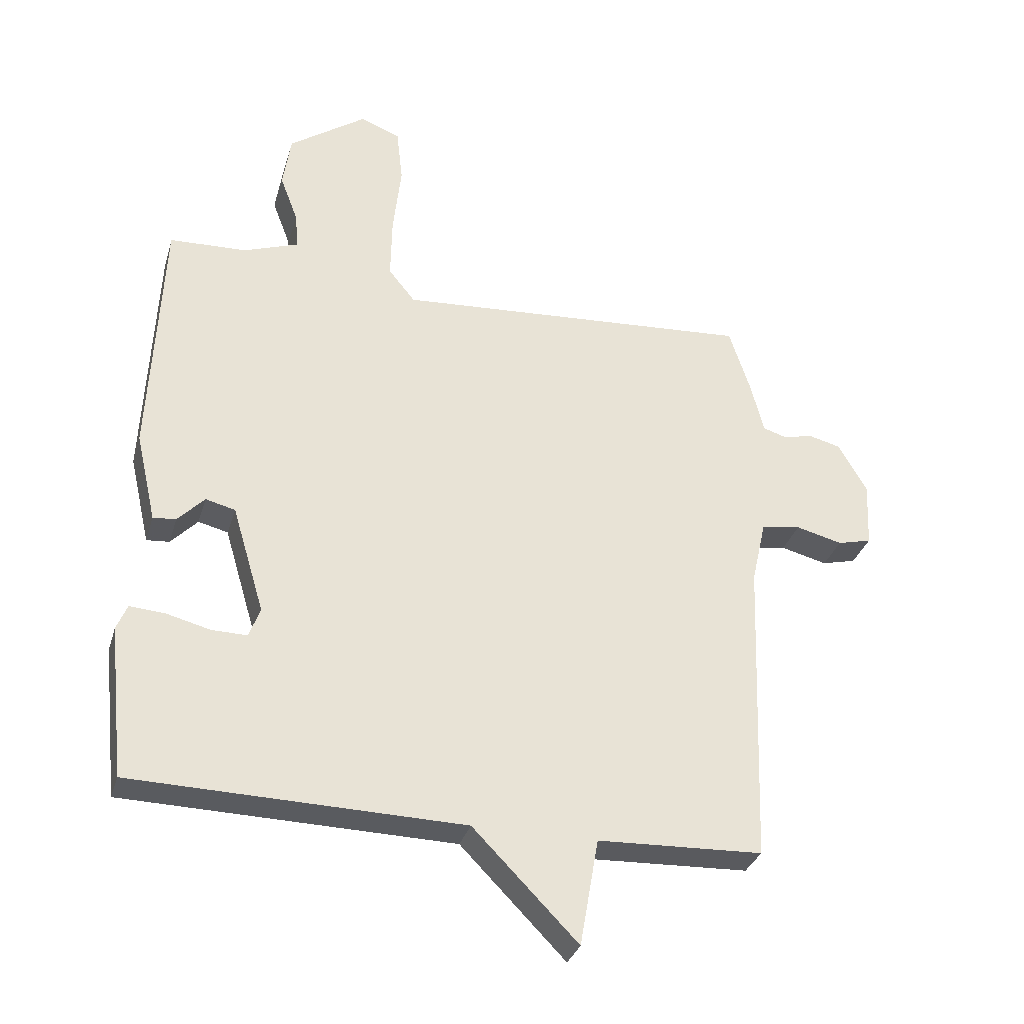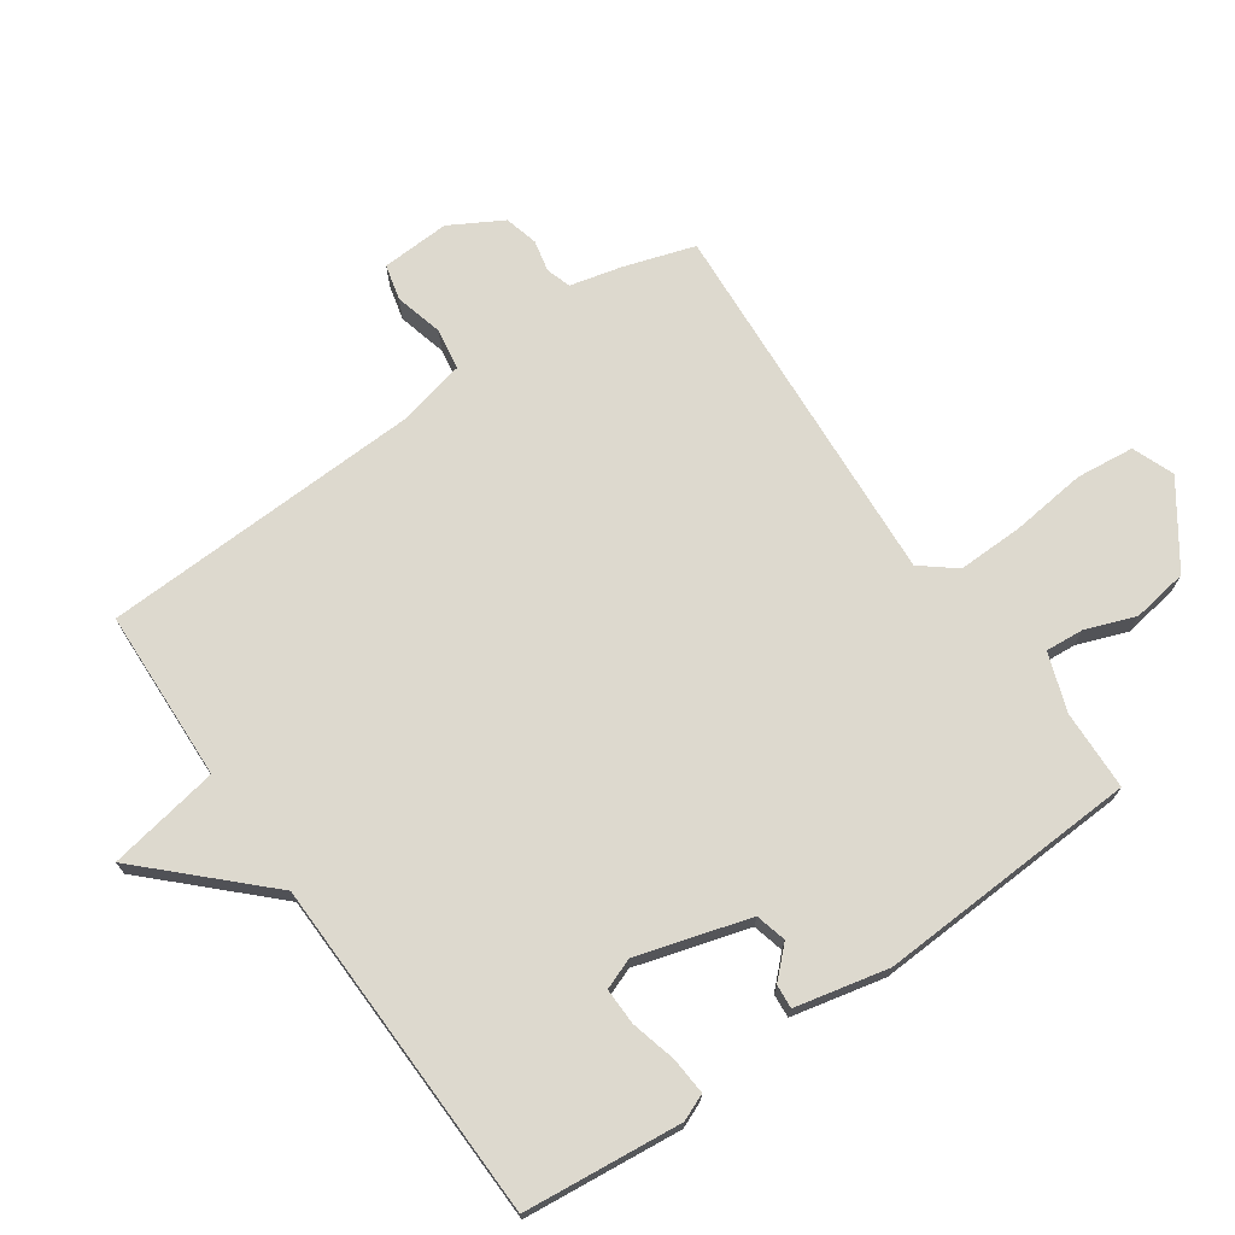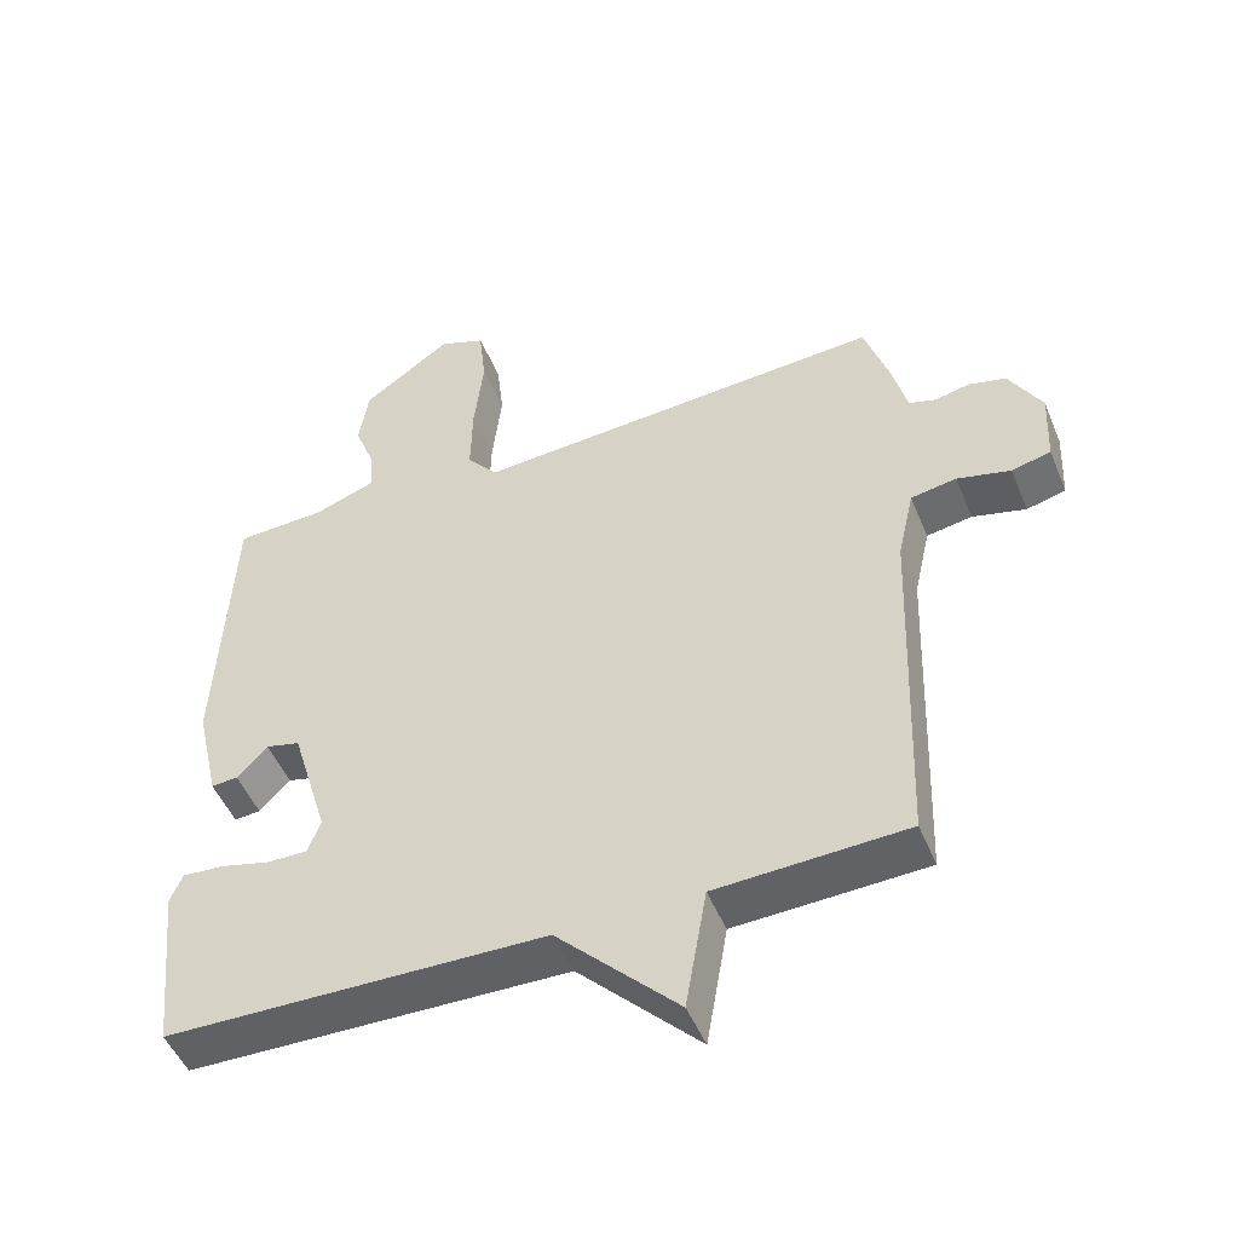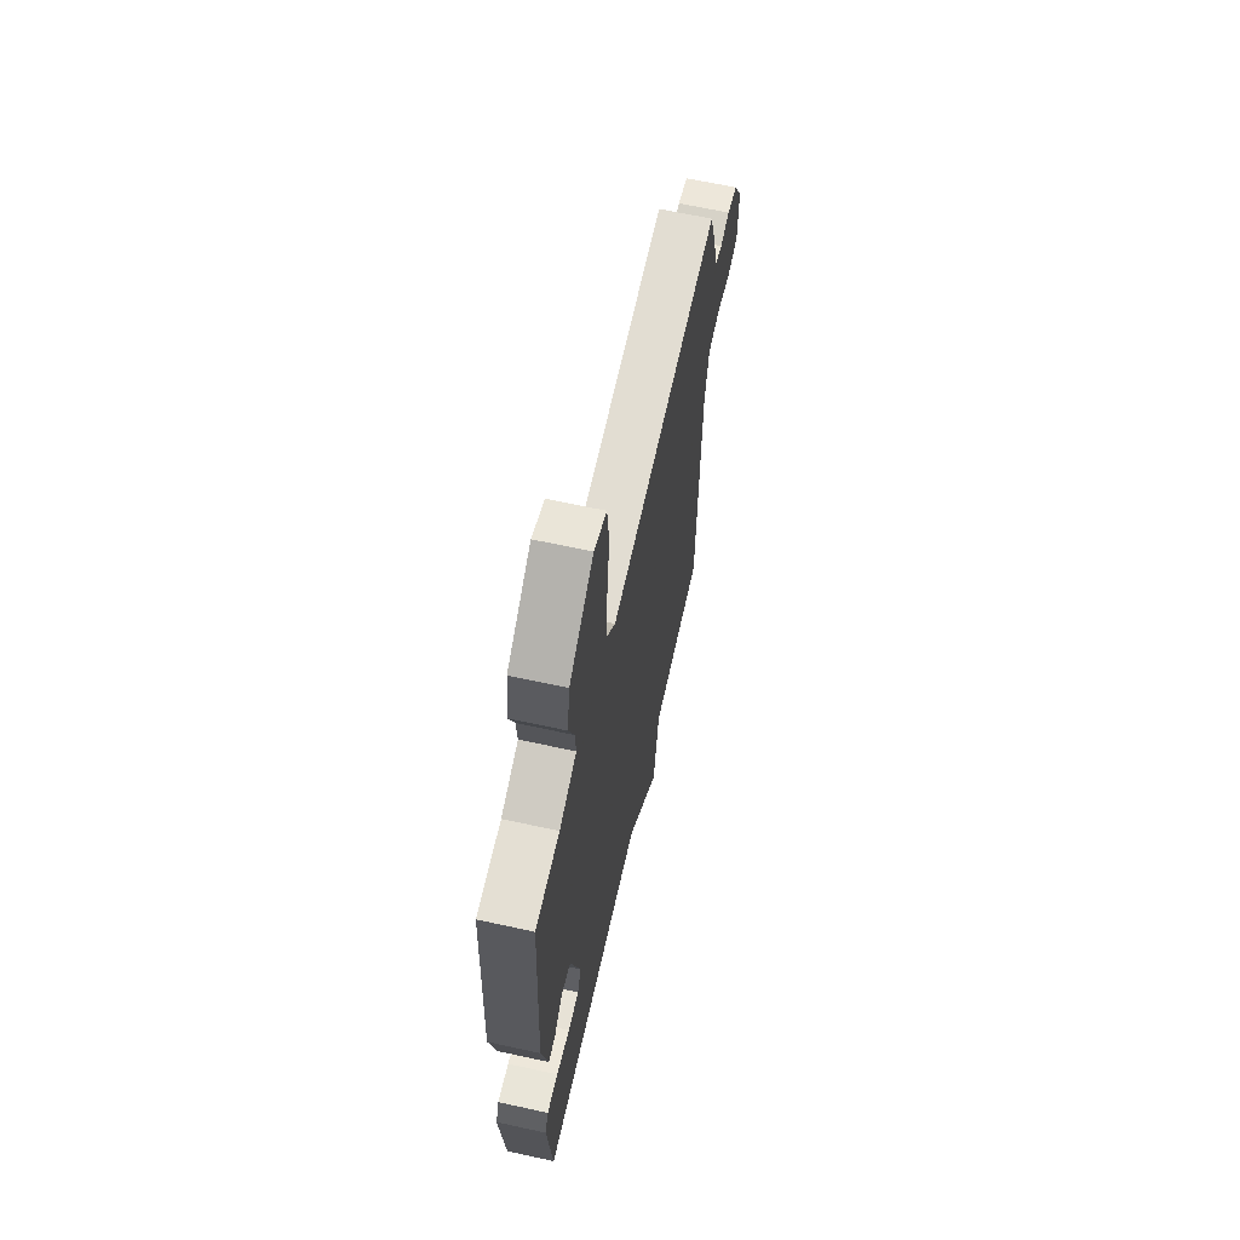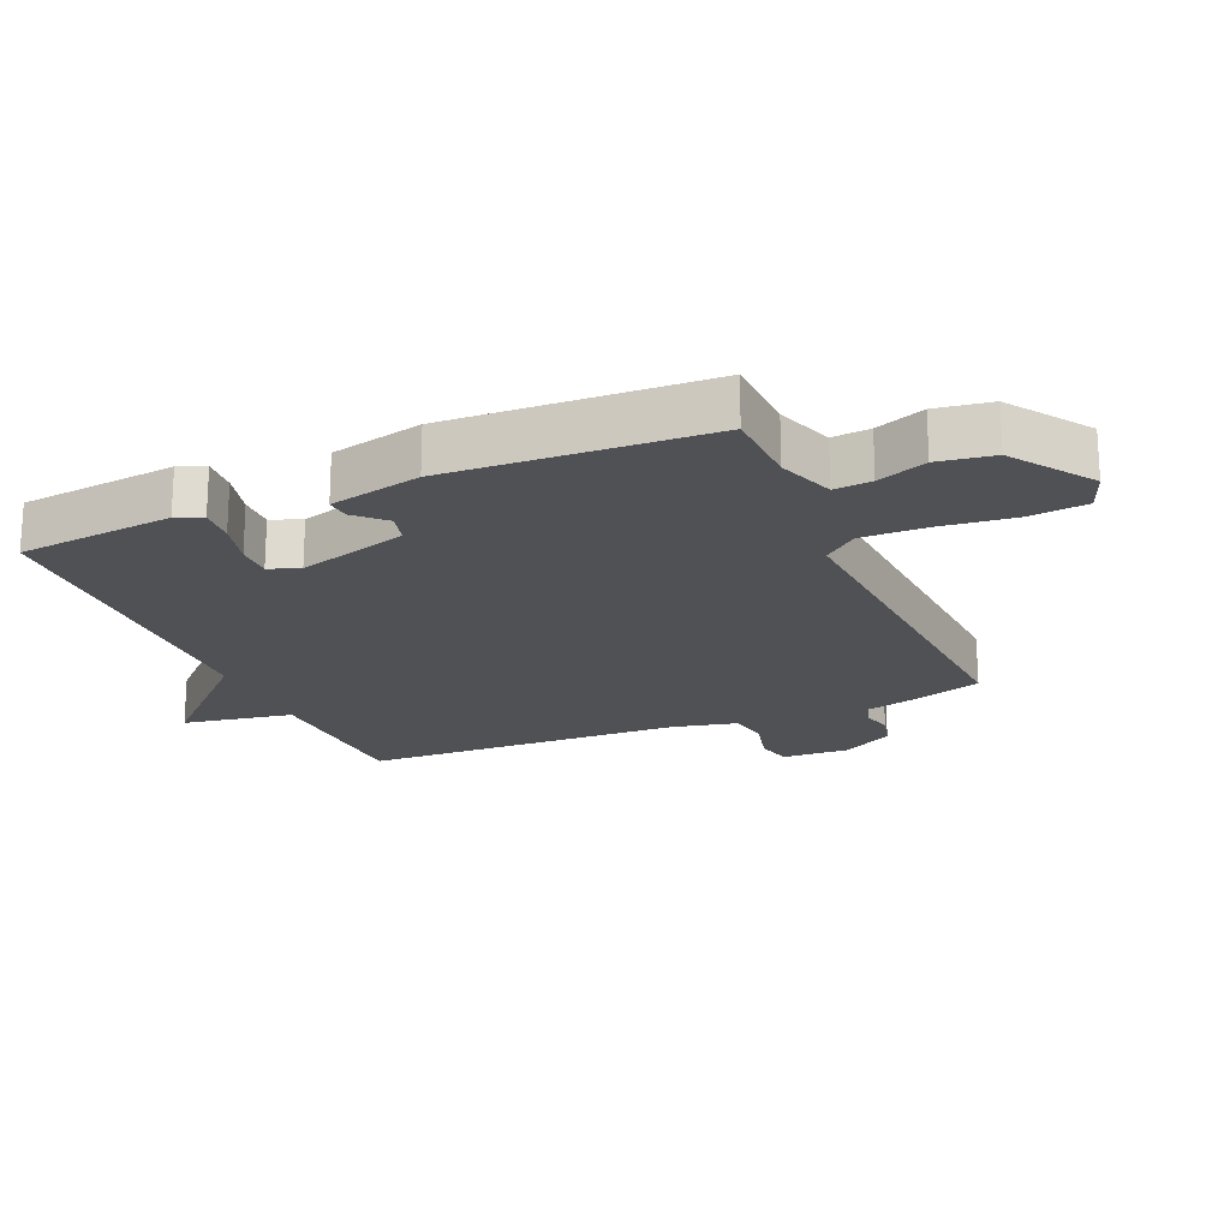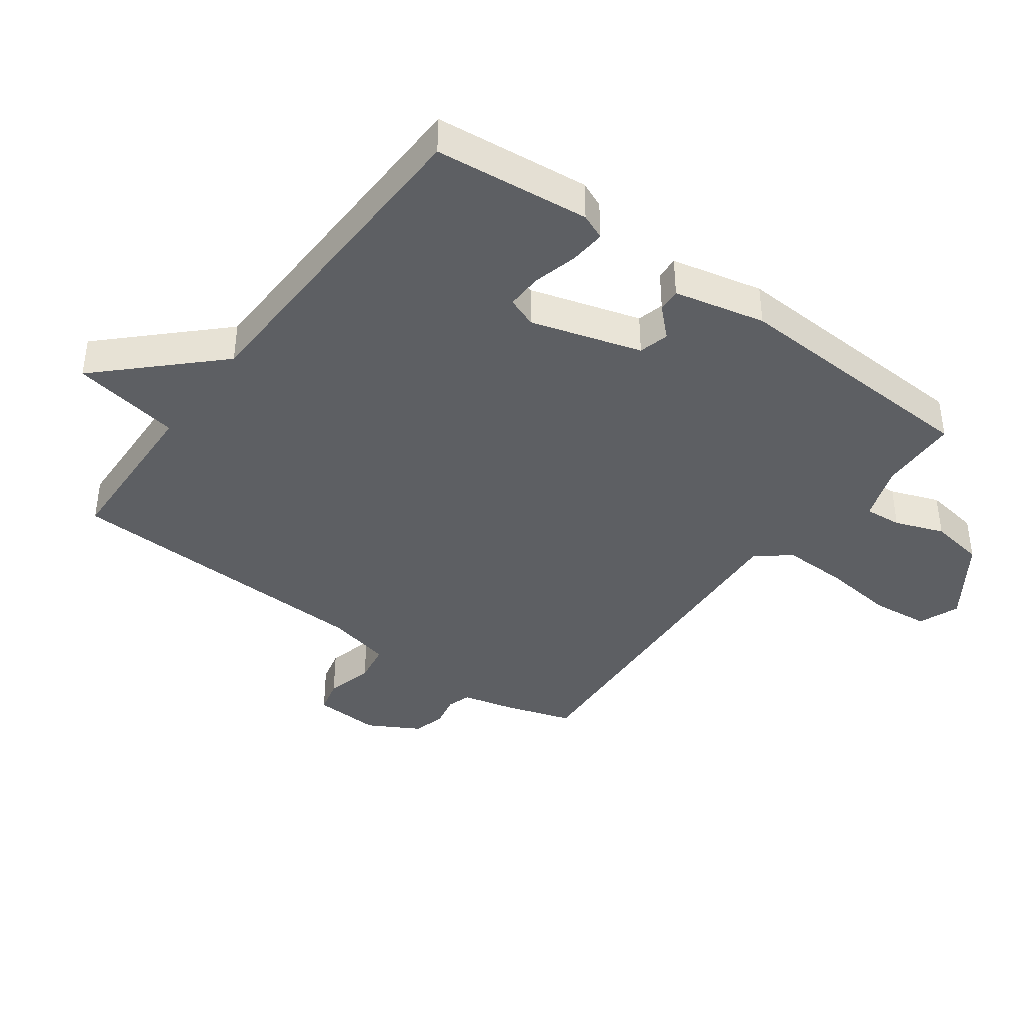
<metadata>
{"format":"obj","ext":"obj","renderer":"f3d","projection":"perspective","resolution":1024,"background":"white","views":[{"elev":-32.3,"azim":-15.7,"up":"+Z"},{"elev":71.7,"azim":-125.1,"up":"+Y"},{"elev":-49.4,"azim":22.0,"up":"+Z"},{"elev":64.1,"azim":-77.5,"up":"+Z"},{"elev":-20.2,"azim":-66.9,"up":"+Y"},{"elev":-39.9,"azim":-126.6,"up":"+Y"}]}
</metadata>
<code>
v -0.5 0.07 -0.5
v -0.526 0.07 -0.255
v -0.509 0.07 -0.214
v -0.452 0.07 -0.218
v -0.381 0.07 -0.236
v -0.324 0.07 -0.237
v -0.306 0.07 -0.189
v -0.358 0.07 -0.015
v -0.406 0.07 -0.003
v -0.449 0.07 -0.048
v -0.486 0.07 -0.051
v -0.519 0.07 0.093
v -0.5 0.07 0.5
v -0.375 0.07 0.505
v -0.286 0.07 0.537
v -0.291 0.07 0.596
v -0.32 0.07 0.673
v -0.307 0.07 0.76
v -0.182 0.07 0.848
v -0.117 0.07 0.823
v -0.107 0.07 0.733
v -0.12 0.07 0.617
v -0.122 0.07 0.514
v -0.079 0.07 0.461
v 0.5 0.07 0.5
v 0.535 0.07 0.392
v 0.555 0.07 0.311
v 0.593 0.07 0.299
v 0.642 0.07 0.31
v 0.694 0.07 0.297
v 0.74 0.07 0.216
v 0.735 0.07 0.11
v 0.68 0.07 0.096
v 0.605 0.07 0.115
v 0.541 0.07 0.104
v 0.518 0.07 0.002
v 0.5 0.07 -0.5
v 0.233 0.07 -0.511
v 0.203 0.07 -0.684
v 0.033 0.07 -0.511
v -0.5 0 -0.5
v -0.526 0 -0.255
v -0.509 0 -0.214
v -0.452 0 -0.218
v -0.381 0 -0.236
v -0.324 0 -0.237
v -0.306 0 -0.189
v -0.358 0 -0.015
v -0.406 0 -0.003
v -0.449 0 -0.048
v -0.486 0 -0.051
v -0.519 0 0.093
v -0.5 0 0.5
v -0.375 0 0.505
v -0.286 0 0.537
v -0.291 0 0.596
v -0.32 0 0.673
v -0.307 0 0.76
v -0.182 0 0.848
v -0.117 0 0.823
v -0.107 0 0.733
v -0.12 0 0.617
v -0.122 0 0.514
v -0.079 0 0.461
v 0.5 0 0.5
v 0.535 0 0.392
v 0.555 0 0.311
v 0.593 0 0.299
v 0.642 0 0.31
v 0.694 0 0.297
v 0.74 0 0.216
v 0.735 0 0.11
v 0.68 0 0.096
v 0.605 0 0.115
v 0.541 0 0.104
v 0.518 0 0.002
v 0.5 0 -0.5
v 0.233 0 -0.511
v 0.203 0 -0.684
v 0.033 0 -0.511
f 38 39 40
f 38 40 1
f 37 38 1
f 36 37 1
f 35 36 1
f 32 33 34
f 31 32 34
f 30 31 34
f 29 30 34
f 28 29 34
f 27 28 34 35
f 26 27 35
f 25 26 35
f 24 25 35
f 20 21 22
f 19 20 22
f 18 19 22
f 17 18 22
f 16 17 22
f 15 16 22 23
f 14 15 23 24
f 13 14 24
f 12 13 24
f 11 12 24
f 10 11 24
f 9 10 24
f 3 4 5
f 2 3 5
f 1 2 5
f 1 5 6
f 35 1 6
f 8 9 24 35
f 7 8 35
f 6 7 35
f 80 79 78
f 41 80 78
f 41 78 77
f 41 77 76
f 41 76 75
f 74 73 72
f 74 72 71
f 74 71 70
f 74 70 69
f 74 69 68
f 75 74 68 67
f 75 67 66
f 75 66 65
f 75 65 64
f 62 61 60
f 62 60 59
f 62 59 58
f 62 58 57
f 62 57 56
f 63 62 56 55
f 64 63 55 54
f 64 54 53
f 64 53 52
f 64 52 51
f 64 51 50
f 64 50 49
f 45 44 43
f 45 43 42
f 45 42 41
f 46 45 41
f 46 41 75
f 75 64 49 48
f 75 48 47
f 75 47 46
f 1 41 42 2
f 2 42 43 3
f 3 43 44 4
f 4 44 45 5
f 5 45 46 6
f 6 46 47 7
f 7 47 48 8
f 8 48 49 9
f 9 49 50 10
f 10 50 51 11
f 11 51 52 12
f 12 52 53 13
f 13 53 54 14
f 14 54 55 15
f 15 55 56 16
f 16 56 57 17
f 17 57 58 18
f 18 58 59 19
f 19 59 60 20
f 20 60 61 21
f 21 61 62 22
f 22 62 63 23
f 23 63 64 24
f 24 64 65 25
f 25 65 66 26
f 26 66 67 27
f 27 67 68 28
f 28 68 69 29
f 29 69 70 30
f 30 70 71 31
f 31 71 72 32
f 32 72 73 33
f 33 73 74 34
f 34 74 75 35
f 35 75 76 36
f 36 76 77 37
f 37 77 78 38
f 38 78 79 39
f 39 79 80 40
f 40 80 41 1

</code>
